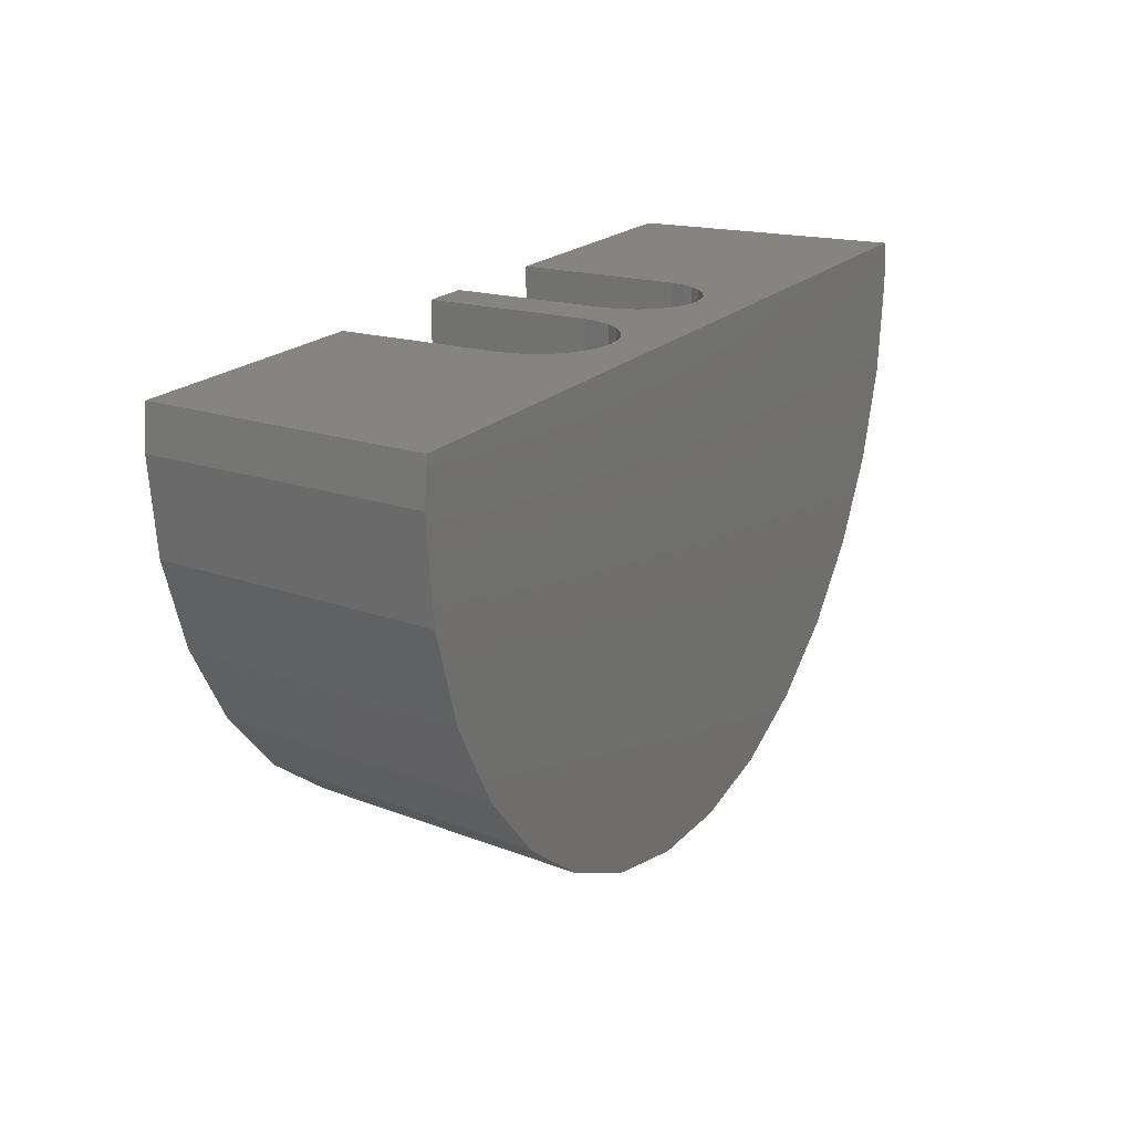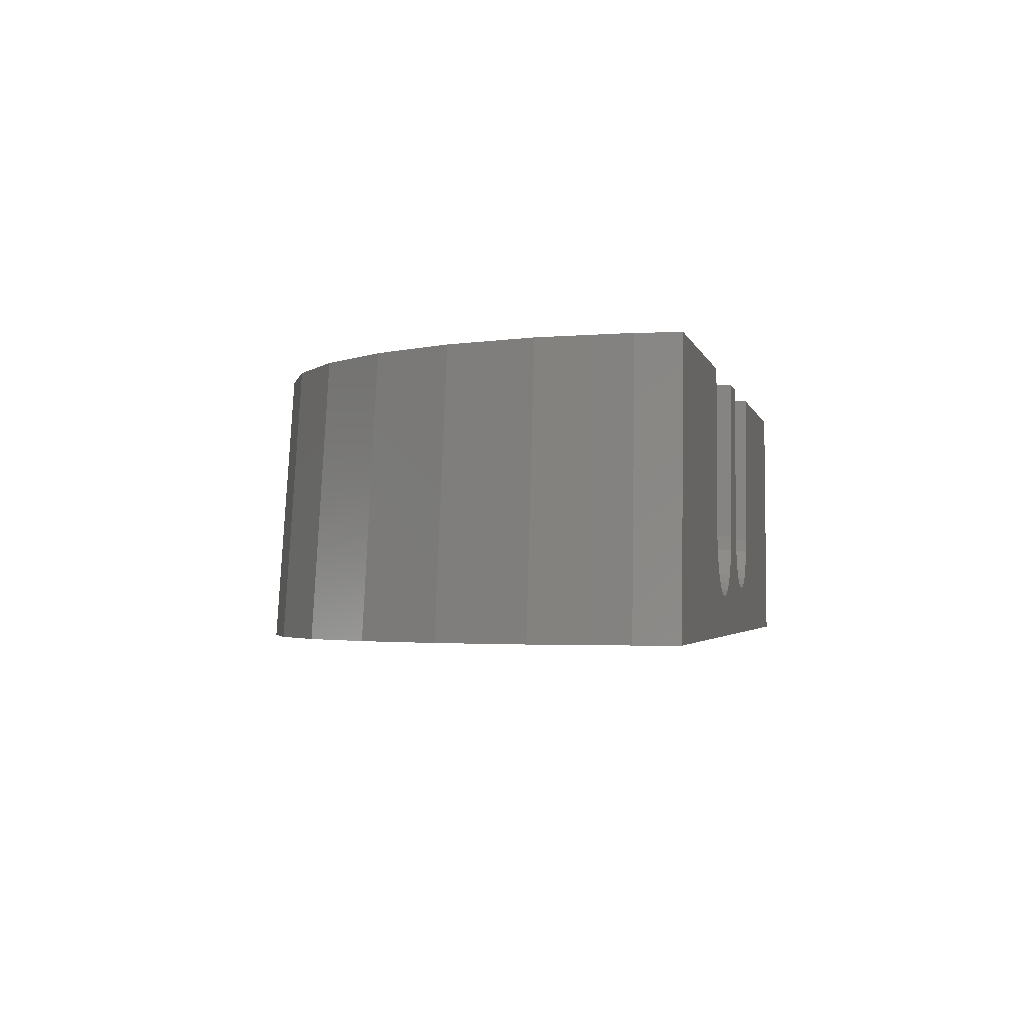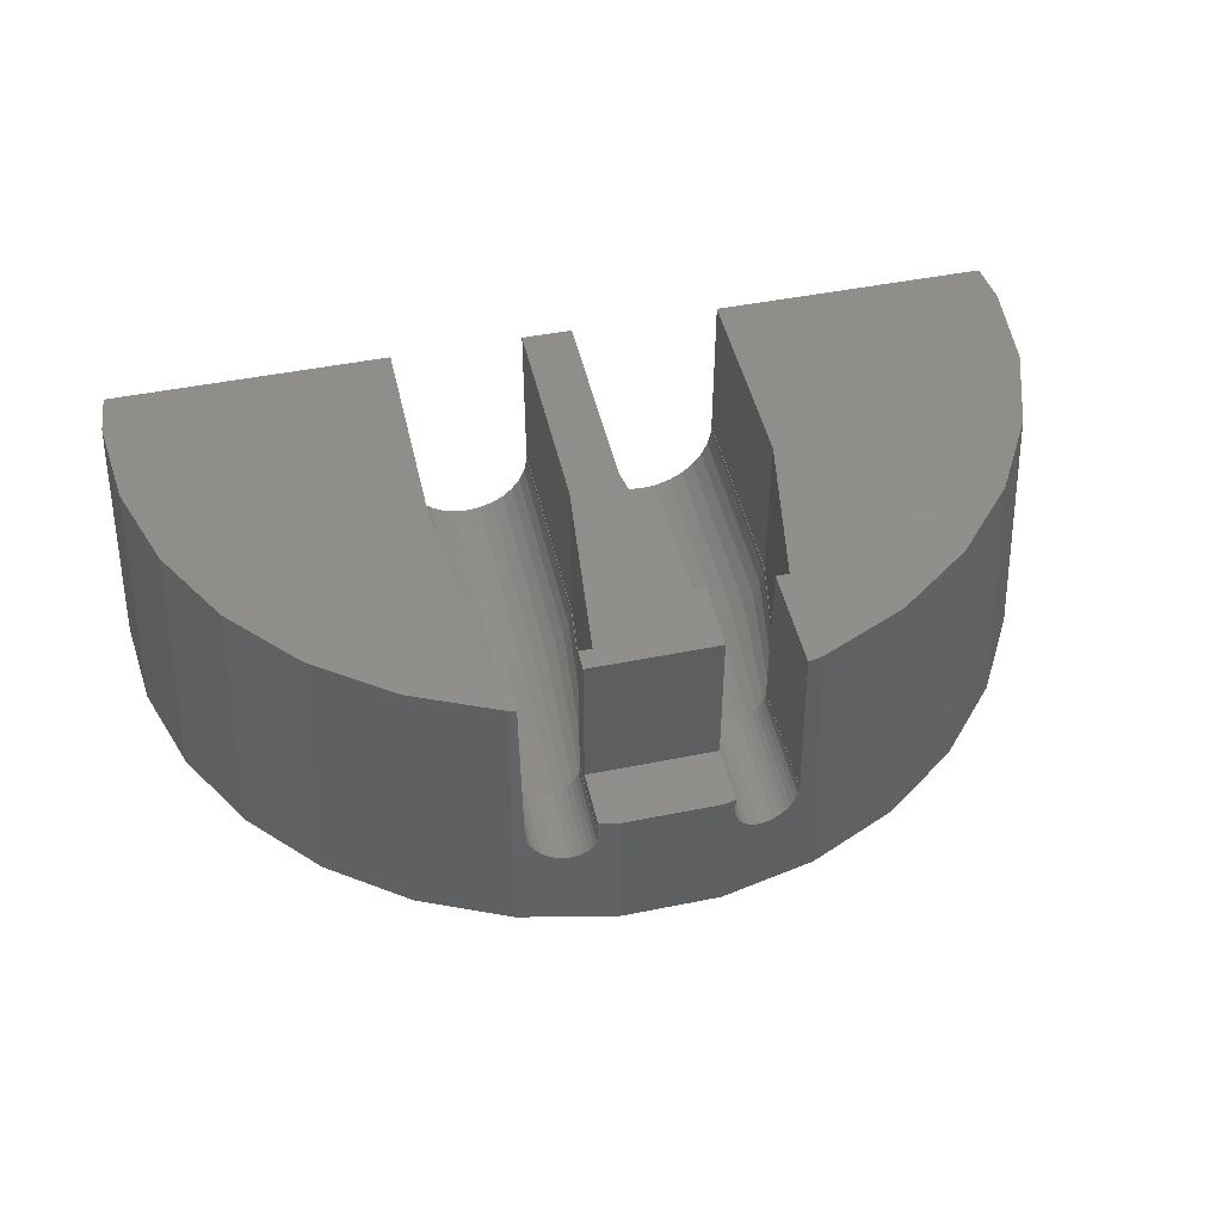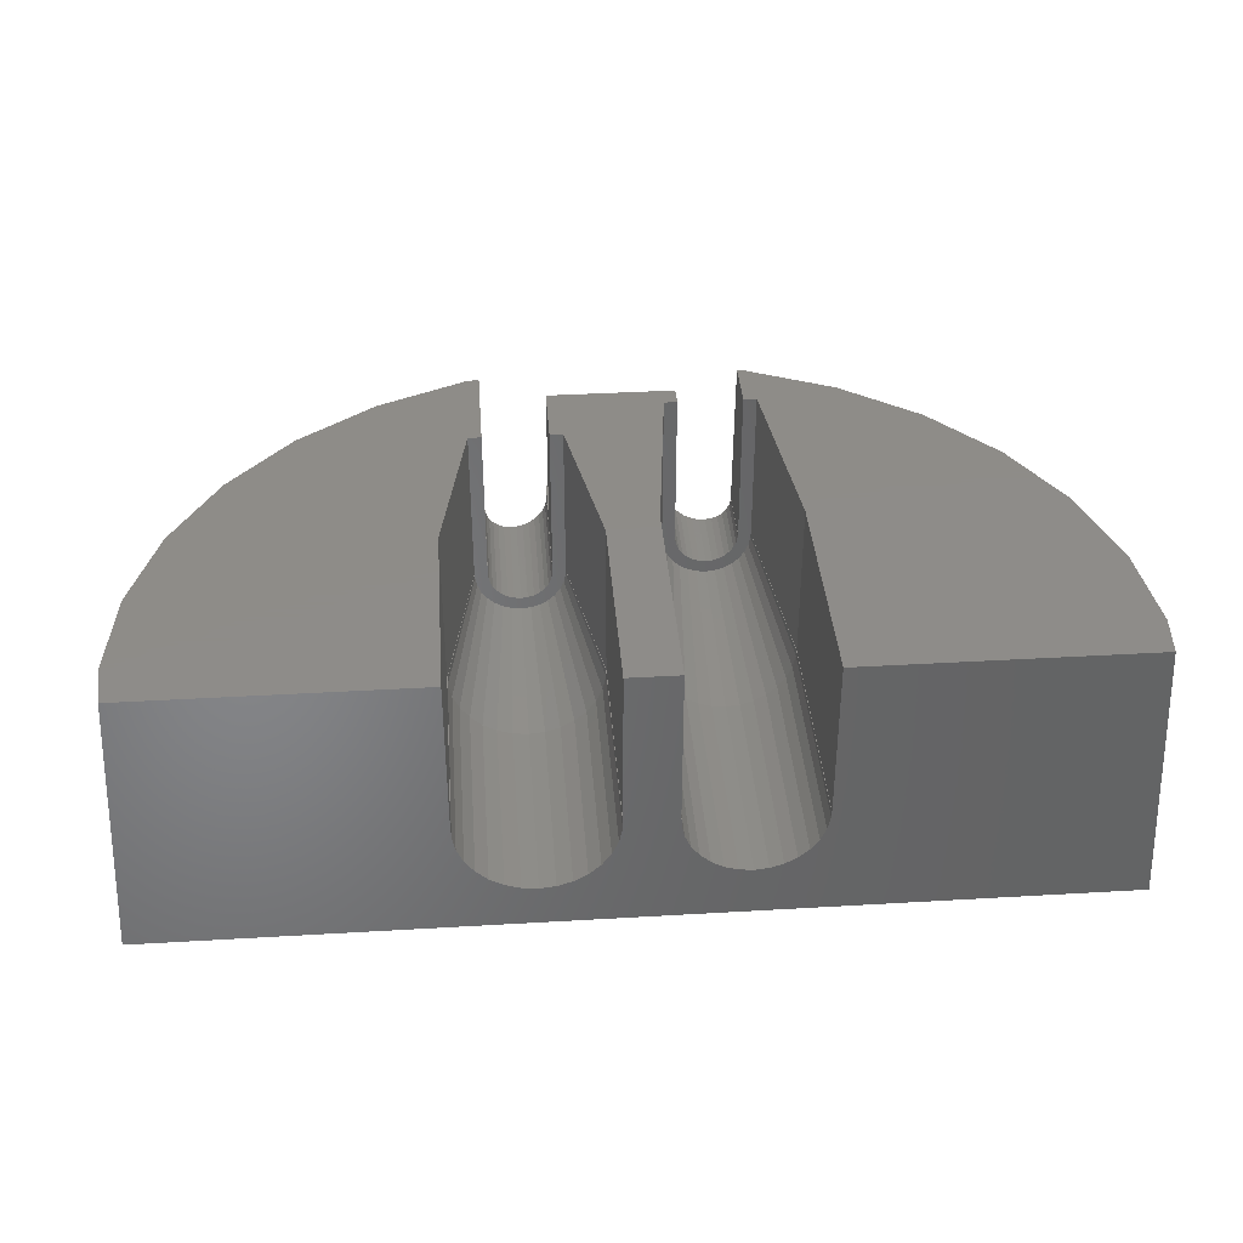
<metadata>
{"format":"stl","ext":"stl","renderer":"f3d","projection":"perspective","resolution":1024,"background":"white","views":[{"elev":19.4,"azim":119.0,"up":"+Y"},{"elev":-2.5,"azim":102.4,"up":"+Z"},{"elev":47.6,"azim":-12.8,"up":"+Z"},{"elev":37.9,"azim":175.7,"up":"+Z"}]}
</metadata>
<code>
# stl→obj: 276 verts, 556 faces
v -6.75 2.95 3.5
v -5.814 -12.45 3.598
v -5.814 2.95 3.598
v -6.75 -12.45 3.5
v -2.275 -12.45 7.53
v -2.275 2.95 8
v -2.275 2.95 7.53
v -2.275 -12.45 8
v -2.47 -12.45 6.609
v -2.47 2.95 6.609
v -3.406 -12.45 4.989
v -2.853 2.95 5.75
v -3.406 2.95 4.989
v -2.853 -12.45 5.75
v -11.23 -12.45 8
v -11.23 2.95 7.53
v -11.23 2.95 8
v -11.23 -12.45 7.53
v -11.03 -12.45 6.609
v -10.65 2.95 5.75
v -11.03 2.95 6.609
v -10.65 -12.45 5.75
v -4.92 -12.45 3.889
v -4.92 2.95 3.889
v -4.105 2.95 4.359
v -4.105 -12.45 4.359
v -8.58 2.95 3.889
v -7.686 -12.45 3.598
v -7.686 2.95 3.598
v -8.58 -12.45 3.889
v -9.395 2.95 4.359
v -9.395 -12.45 4.359
v -10.09 2.95 4.989
v -10.09 -12.45 4.989
v -11.25 2.95 8
v -9.85 -25.55 8
v -9.833 -25.55 8
v -11.25 -12.45 8
v -2.25 -12.45 8
v -2.25 2.95 8
v -3.65 -25.55 8
v -3.667 -25.55 8
v -2.25 2.95 19
v -2.25 -12.45 19
v -11.25 -12.45 19
v -11.25 2.95 19
v -3.802 -25.55 7.042
v -8.011 -25.55 5.168
v -7.395 -25.55 4.968
v -9.833 -25.55 7.676
v -9.833 -25.55 8.324
v -9.698 -25.55 7.042
v -5.489 -25.55 5.168
v -8.572 -25.55 5.492
v -4.065 -25.55 9.55
v -3.802 -25.55 8.958
v -6.105 -25.55 4.968
v -3.667 -25.55 7.676
v -3.667 -25.55 8.324
v -9.698 -25.55 8.958
v -9.435 -25.55 9.55
v -9.435 -25.55 6.45
v -9.054 -25.55 5.926
v -4.446 -25.55 5.926
v -4.928 -25.55 5.492
v -6.75 -25.55 4.9
v -4.065 -25.55 6.45
v -4.55 -25.55 8
v -4.446 -25.55 10.07
v -4.55 -25.55 10.17
v -4.562 -25.55 7.77
v -4.562 -25.55 8
v -4.658 -25.55 7.32
v -4.845 -25.55 6.9
v -5.115 -25.55 6.528
v -5.457 -25.55 6.22
v -5.855 -25.55 5.99
v -6.293 -25.55 5.848
v -8.938 -25.55 8
v -8.938 -25.55 7.77
v -8.95 -25.55 8
v -9.054 -25.55 10.07
v -8.95 -25.55 10.17
v -8.842 -25.55 7.32
v -8.655 -25.55 6.9
v -8.385 -25.55 6.528
v -8.043 -25.55 6.22
v -7.645 -25.55 5.99
v -7.207 -25.55 5.848
v -6.75 -25.55 5.8
v -9.85 -25.55 19
v -3.65 -25.55 19
v -4.55 -25.55 19
v -8.95 -25.55 19
v -8.655 -30.13 6.9
v -8.385 -30.22 6.528
v -8.043 -30.31 6.22
v -7.645 -30.41 5.99
v -8.938 -30.01 7.77
v -8.842 -30.06 7.32
v -6.293 -30.71 5.848
v -5.855 -30.79 5.99
v -5.457 -30.86 6.22
v -4.562 -30.94 7.77
v -4.658 -30.95 7.32
v -4.562 -30.93 8
v -5.115 -30.91 6.528
v -4.845 -30.94 6.9
v -6.75 -30.61 5.8
v -5.369 -30.87 6.299
v -8.938 -30 8
v -7.207 -30.51 5.848
v -8.95 -30 8
v -4.55 -30.93 8
v -4.55 -27 9
v -4.55 -30.86 9
v -4.55 -27 19
v -8.95 -29.37 17.39
v -8.95 -29.26 19
v 5.24 2.95 3.011
v 6.3 -11.35 2.9
v 6.3 2.95 2.9
v 5.24 -11.35 3.011
v 10.09 -11.35 4.587
v 10.72 2.95 5.45
v 10.09 2.95 4.587
v 10.72 -11.35 5.45
v 2.51 2.95 4.587
v 3.302 -11.35 3.874
v 3.302 2.95 3.874
v 2.51 -11.35 4.587
v 1.228 -11.35 7.467
v 1.45 2.95 6.424
v 1.228 2.95 7.467
v 1.45 -11.35 6.424
v 11.15 2.95 6.424
v 11.15 -11.35 6.424
v 8.374 2.95 3.341
v 9.298 -11.35 3.874
v 9.298 2.95 3.874
v 8.374 -11.35 3.341
v 7.36 2.95 3.011
v 7.36 -11.35 3.011
v 1.883 2.95 5.45
v 1.883 -11.35 5.45
v 11.37 -11.35 7.467
v 11.37 2.95 8
v 11.37 2.95 7.467
v 11.37 -11.35 8
v 1.228 -11.35 8
v 1.228 2.95 8
v 4.226 2.95 3.341
v 4.226 -11.35 3.341
v 1.2 2.95 8
v 3.2 -22.25 8
v 3.217 -22.25 8
v 1.2 -11.35 8
v 11.4 -11.35 8
v 11.4 2.95 8
v 9.4 -22.25 8
v 9.383 -22.25 8
v 11.4 2.95 19
v 11.4 -11.35 19
v 1.2 -11.35 19
v 1.2 2.95 19
v 6.945 -22.25 4.968
v 3.352 -22.25 8.958
v 3.217 -22.25 8.324
v 7.561 -22.25 5.168
v 6.3 -22.25 4.9
v 5.655 -22.25 4.968
v 3.352 -22.25 7.042
v 8.985 -22.25 6.45
v 8.604 -22.25 5.926
v 3.996 -22.25 5.926
v 3.615 -22.25 6.45
v 8.985 -22.25 9.55
v 9.248 -22.25 8.958
v 4.478 -22.25 5.492
v 5.039 -22.25 5.168
v 9.248 -22.25 7.042
v 9.383 -22.25 8.324
v 9.383 -22.25 7.676
v 3.217 -22.25 7.676
v 3.615 -22.25 9.55
v 8.122 -22.25 5.492
v 8.5 -22.25 8
v 8.604 -22.25 10.07
v 8.5 -22.25 10.17
v 8.488 -22.25 7.77
v 8.488 -22.25 8
v 8.392 -22.25 7.32
v 8.205 -22.25 6.9
v 7.935 -22.25 6.528
v 7.593 -22.25 6.22
v 7.195 -22.25 5.99
v 6.757 -22.25 5.848
v 4.112 -22.25 8
v 4.112 -22.25 7.77
v 4.1 -22.25 8
v 3.996 -22.25 10.07
v 4.1 -22.25 10.17
v 4.208 -22.25 7.32
v 4.395 -22.25 6.9
v 4.665 -22.25 6.528
v 5.007 -22.25 6.22
v 5.405 -22.25 5.99
v 5.843 -22.25 5.848
v 6.3 -22.25 5.8
v 9.4 -22.25 19
v 3.2 -22.25 19
v 4.1 -22.25 19
v 8.5 -22.25 19
v 6.757 -30.61 5.848
v 6.3 -30.71 5.8
v 8.488 -30.11 7.77
v 8.392 -30.16 7.32
v 5.843 -30.8 5.848
v 5.405 -30.88 5.99
v 4.112 -31.04 7.77
v 4.208 -31.05 7.32
v 8.205 -30.23 6.9
v 4.112 -31.02 8
v 4.395 -31.04 6.9
v 4.665 -31.01 6.528
v 5.007 -30.95 6.22
v 5.291 -30.9 6.056
v 7.593 -30.4 6.22
v 7.195 -30.5 5.99
v 8.488 -30.09 8
v 7.935 -30.31 6.528
v 4.1 -31.03 8
v 8.5 -30.09 8
v 8.5 -29.56 15.99
v 8.5 -29.36 19
v 4.1 -27 19
v 4.1 -27 9
v 4.1 -30.96 9
v 30.65 0 19
v 31.01 2.95 8.796
v 30.34 2.95 19
v 31.9 0 0
v 31.59 2.95 0
v -15.32 -26.54 19
v -21.35 -23.71 0
v -15.95 -27.63 0
v -30.65 0 19
v -31.9 0 0
v -29.98 -6.372 19
v 29.98 -6.372 19
v 29.14 -12.97 0
v 31.2 -6.632 0
v -20.51 -22.78 19
v -25.81 -18.75 0
v 24.8 -18.02 19
v 20.51 -22.78 19
v 25.81 -18.75 0
v 28 -12.47 19
v -24.8 -18.02 19
v -28 -12.47 19
v -29.14 -12.97 0
v 21.35 -23.71 0
v 15.32 -26.54 19
v 15.95 -27.63 0
v -31.2 -6.632 0
v -31.01 2.95 8.796
v -30.34 2.95 19
v -3.334 -31.73 0
v 3.273 -31.14 9
v -3.273 -31.14 9
v 3.334 -31.73 0
v 9.858 -30.34 0
v -9.858 -30.34 0
v -31.59 2.95 0
v -9.471 -29.15 19
v 9.471 -29.15 19
f 1 2 3
f 2 1 4
f 5 6 7
f 6 5 8
f 9 7 10
f 7 9 5
f 11 12 13
f 12 11 14
f 15 16 17
f 16 15 18
f 19 20 21
f 20 19 22
f 3 23 24
f 23 3 2
f 18 21 16
f 21 18 19
f 25 11 13
f 11 25 26
f 14 10 12
f 10 14 9
f 27 28 29
f 28 27 30
f 31 30 27
f 30 31 32
f 33 32 31
f 32 33 34
f 29 4 1
f 4 29 28
f 22 33 20
f 33 22 34
f 24 26 25
f 26 24 23
f 17 35 15
f 15 36 37
f 15 38 36
f 38 15 35
f 6 39 40
f 8 39 6
f 8 41 39
f 41 8 42
f 39 43 40
f 43 39 44
f 45 35 46
f 35 45 38
f 9 14 47
f 48 49 30
f 50 15 37
f 15 50 18
f 50 37 51
f 52 19 18
f 26 23 53
f 50 52 18
f 54 32 34
f 52 22 19
f 5 9 47
f 55 56 56
f 23 2 57
f 57 2 4
f 58 8 5
f 8 58 42
f 59 42 58
f 60 61 60
f 49 28 30
f 52 62 22
f 60 51 60
f 62 63 22
f 58 5 47
f 14 11 64
f 11 26 65
f 66 4 49
f 65 26 53
f 49 4 28
f 53 23 57
f 63 54 34
f 63 34 22
f 57 4 66
f 56 59 56
f 48 30 32
f 47 14 67
f 54 48 32
f 67 14 64
f 64 11 65
f 68 69 55
f 68 55 56
f 68 56 59
f 69 68 70
f 68 71 72
f 58 68 59
f 68 58 71
f 58 73 71
f 47 73 58
f 47 74 73
f 67 74 47
f 74 67 75
f 64 75 67
f 75 64 76
f 65 76 64
f 76 65 77
f 53 77 65
f 77 53 78
f 79 80 81
f 81 82 83
f 82 81 61
f 61 81 60
f 60 81 51
f 50 81 80
f 81 50 51
f 84 50 80
f 84 52 50
f 85 52 84
f 62 85 86
f 85 62 52
f 63 86 87
f 54 87 88
f 86 63 62
f 48 88 89
f 49 89 90
f 57 78 53
f 87 54 63
f 78 57 90
f 88 48 54
f 66 90 57
f 89 49 48
f 90 66 49
f 91 38 45
f 38 91 36
f 41 44 39
f 44 41 92
f 92 70 93
f 92 69 70
f 55 69 92
f 56 55 92
f 92 59 56
f 41 59 92
f 59 41 42
f 83 91 94
f 82 91 83
f 82 61 91
f 60 91 61
f 60 51 91
f 36 51 37
f 51 36 91
f 95 86 85
f 86 95 96
f 97 88 87
f 88 97 98
f 99 84 80
f 84 99 100
f 101 77 78
f 77 101 102
f 100 85 84
f 85 100 95
f 102 76 77
f 76 102 103
f 73 104 71
f 104 73 105
f 71 106 72
f 106 71 104
f 107 74 75
f 74 107 108
f 108 73 74
f 73 108 105
f 109 78 90
f 78 109 101
f 75 110 107
f 103 75 76
f 75 103 110
f 111 80 79
f 80 111 99
f 98 89 88
f 89 98 112
f 96 87 86
f 87 96 97
f 112 90 89
f 90 112 109
f 113 79 81
f 79 113 111
f 106 68 72
f 68 106 114
f 68 115 70
f 114 115 68
f 115 114 116
f 117 70 115
f 70 117 93
f 118 83 94
f 118 94 119
f 113 83 118
f 83 113 81
f 120 121 122
f 121 120 123
f 124 125 126
f 125 124 127
f 128 129 130
f 129 128 131
f 132 133 134
f 133 132 135
f 127 136 125
f 136 127 137
f 138 139 140
f 139 138 141
f 140 124 126
f 124 140 139
f 142 141 138
f 141 142 143
f 135 144 133
f 144 135 145
f 122 143 142
f 143 122 121
f 146 147 148
f 147 146 149
f 137 148 136
f 148 137 146
f 150 134 151
f 134 150 132
f 145 128 144
f 128 145 131
f 152 123 120
f 123 152 153
f 130 153 152
f 153 130 129
f 151 154 150
f 150 155 156
f 150 157 155
f 157 150 154
f 147 158 159
f 149 158 147
f 149 160 158
f 160 149 161
f 158 162 159
f 162 158 163
f 164 154 165
f 154 164 157
f 141 143 166
f 167 168 167
f 139 141 169
f 170 121 171
f 172 145 135
f 173 127 174
f 127 124 174
f 175 129 131
f 169 141 166
f 176 175 145
f 177 178 178
f 179 180 129
f 137 127 181
f 178 182 178
f 183 146 181
f 180 153 129
f 184 172 132
f 124 139 174
f 167 185 167
f 175 131 145
f 180 171 153
f 181 127 173
f 184 150 156
f 150 184 132
f 184 156 168
f 186 139 169
f 146 137 181
f 171 123 153
f 171 121 123
f 166 143 121
f 166 121 170
f 175 179 129
f 174 139 186
f 172 176 145
f 172 135 132
f 183 149 146
f 149 183 161
f 182 161 183
f 187 188 177
f 187 177 178
f 187 178 182
f 188 187 189
f 187 190 191
f 183 187 182
f 187 183 190
f 183 192 190
f 181 192 183
f 181 193 192
f 173 193 181
f 193 173 194
f 174 194 173
f 194 174 195
f 186 195 174
f 195 186 196
f 169 196 186
f 196 169 197
f 198 199 200
f 200 201 202
f 201 200 185
f 185 200 167
f 167 200 168
f 184 200 199
f 200 184 168
f 203 184 199
f 203 172 184
f 204 172 203
f 176 204 205
f 204 176 172
f 175 205 206
f 179 206 207
f 205 175 176
f 180 207 208
f 171 208 209
f 166 197 169
f 206 179 175
f 197 166 209
f 207 180 179
f 170 209 166
f 208 171 180
f 209 170 171
f 160 163 158
f 163 160 210
f 202 211 212
f 202 201 211
f 201 185 211
f 167 211 185
f 168 211 167
f 155 168 156
f 168 155 211
f 210 189 213
f 210 188 189
f 177 188 210
f 210 178 177
f 182 178 210
f 160 182 210
f 182 160 161
f 211 157 164
f 157 211 155
f 209 214 197
f 214 209 215
f 192 216 190
f 216 192 217
f 207 218 208
f 218 207 219
f 220 203 199
f 203 220 221
f 193 217 192
f 217 193 222
f 223 199 198
f 199 223 220
f 203 224 204
f 224 203 221
f 204 225 205
f 225 204 224
f 205 226 206
f 226 205 225
f 206 219 207
f 219 206 227
f 227 206 226
f 196 228 195
f 228 196 229
f 190 230 191
f 230 190 216
f 194 222 193
f 222 194 231
f 208 215 209
f 215 208 218
f 195 231 194
f 231 195 228
f 197 229 196
f 229 197 214
f 200 223 198
f 223 200 232
f 191 233 187
f 233 191 230
f 233 189 187
f 189 234 235
f 189 233 234
f 213 189 235
f 236 202 212
f 237 202 236
f 202 237 200
f 232 237 238
f 237 232 200
f 239 240 241
f 240 239 242
f 243 240 242
f 244 245 246
f 247 248 249
f 250 251 252
f 253 254 245
f 255 256 257
f 258 257 251
f 239 250 242
f 259 254 253
f 260 249 261
f 262 263 264
f 249 265 261
f 249 248 265
f 247 266 248
f 266 247 267
f 242 250 252
f 268 269 270
f 269 268 271
f 253 245 244
f 252 243 242
f 251 243 252
f 257 243 251
f 262 243 257
f 264 243 262
f 272 243 264
f 271 243 272
f 268 243 271
f 273 243 268
f 246 243 273
f 245 243 246
f 254 243 245
f 261 243 254
f 274 261 265
f 261 274 243
f 274 265 248
f 256 263 262
f 257 256 262
f 244 246 275
f 263 276 264
f 274 248 266
f 275 246 273
f 260 261 254
f 259 260 254
f 258 255 257
f 250 258 251
f 275 113 118
f 113 99 111
f 112 273 109
f 98 273 112
f 97 273 98
f 96 273 97
f 95 273 96
f 100 273 95
f 99 273 100
f 113 273 99
f 273 113 275
f 268 109 273
f 109 268 101
f 101 268 102
f 102 268 103
f 103 268 110
f 119 275 118
f 106 104 114
f 114 270 116
f 104 270 114
f 105 270 104
f 108 270 105
f 268 108 107
f 108 268 270
f 268 107 110
f 235 234 276
f 269 232 238
f 232 220 223
f 269 220 232
f 269 221 220
f 271 221 269
f 226 271 227
f 225 271 226
f 224 271 225
f 221 271 224
f 162 239 241
f 239 162 250
f 163 250 162
f 258 163 255
f 255 163 256
f 250 163 258
f 210 256 163
f 256 210 263
f 263 210 276
f 213 276 210
f 276 213 235
f 249 45 46
f 45 253 244
f 45 259 253
f 45 260 259
f 45 249 260
f 247 46 267
f 46 247 249
f 94 275 119
f 91 275 94
f 244 91 45
f 91 244 275
f 165 43 164
f 211 236 212
f 44 164 43
f 164 44 211
f 92 211 44
f 211 92 236
f 117 92 93
f 92 117 236
f 218 271 215
f 219 271 218
f 271 219 227
f 230 216 233
f 233 276 234
f 272 233 216
f 272 215 271
f 215 272 214
f 214 272 229
f 229 272 228
f 228 272 231
f 233 272 276
f 217 272 216
f 222 272 217
f 231 272 222
f 264 276 272
f 159 241 240
f 241 159 162
f 159 148 147
f 240 148 159
f 240 136 148
f 243 136 240
f 136 243 125
f 125 243 126
f 126 243 140
f 140 243 138
f 142 243 122
f 138 243 142
f 134 154 151
f 7 154 134
f 40 7 6
f 154 7 40
f 134 10 7
f 133 10 134
f 133 12 10
f 144 12 133
f 144 13 12
f 128 13 144
f 128 25 13
f 130 25 128
f 25 130 24
f 152 24 130
f 24 152 3
f 120 3 152
f 154 43 165
f 43 154 40
f 17 16 35
f 35 267 46
f 267 35 266
f 16 266 35
f 21 266 16
f 274 21 20
f 274 20 33
f 274 33 31
f 274 31 27
f 274 27 29
f 3 120 1
f 122 1 120
f 274 122 243
f 21 274 266
f 1 274 29
f 122 274 1
f 237 269 238
f 237 270 269
f 115 270 237
f 270 115 116
f 115 236 117
f 236 115 237

</code>
